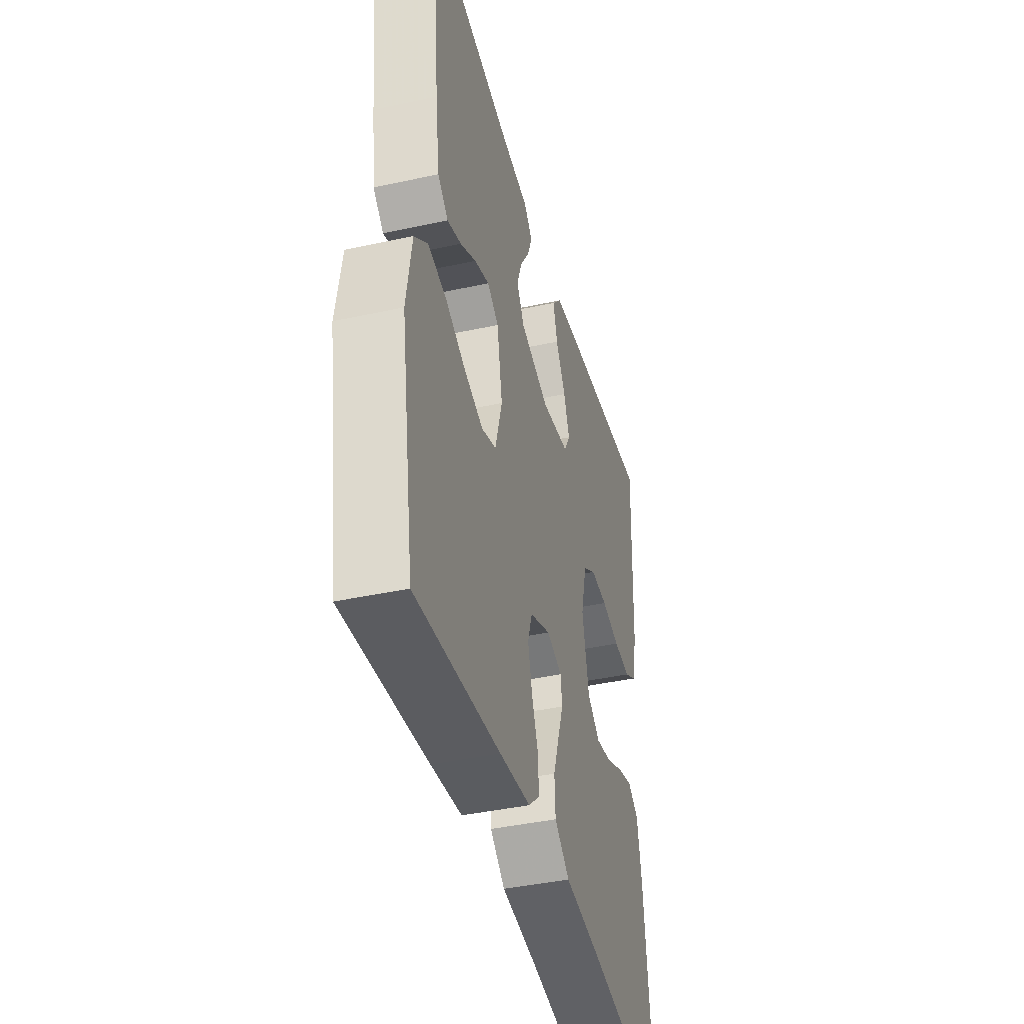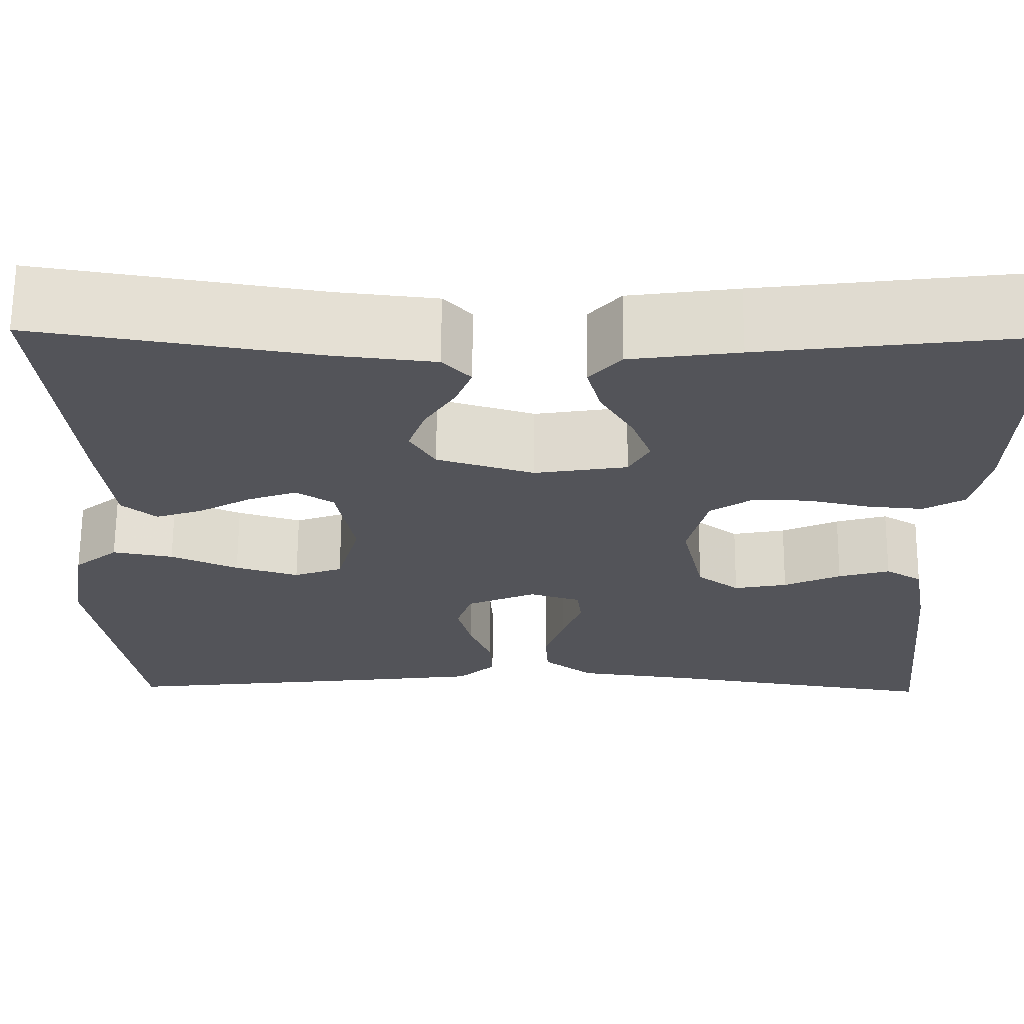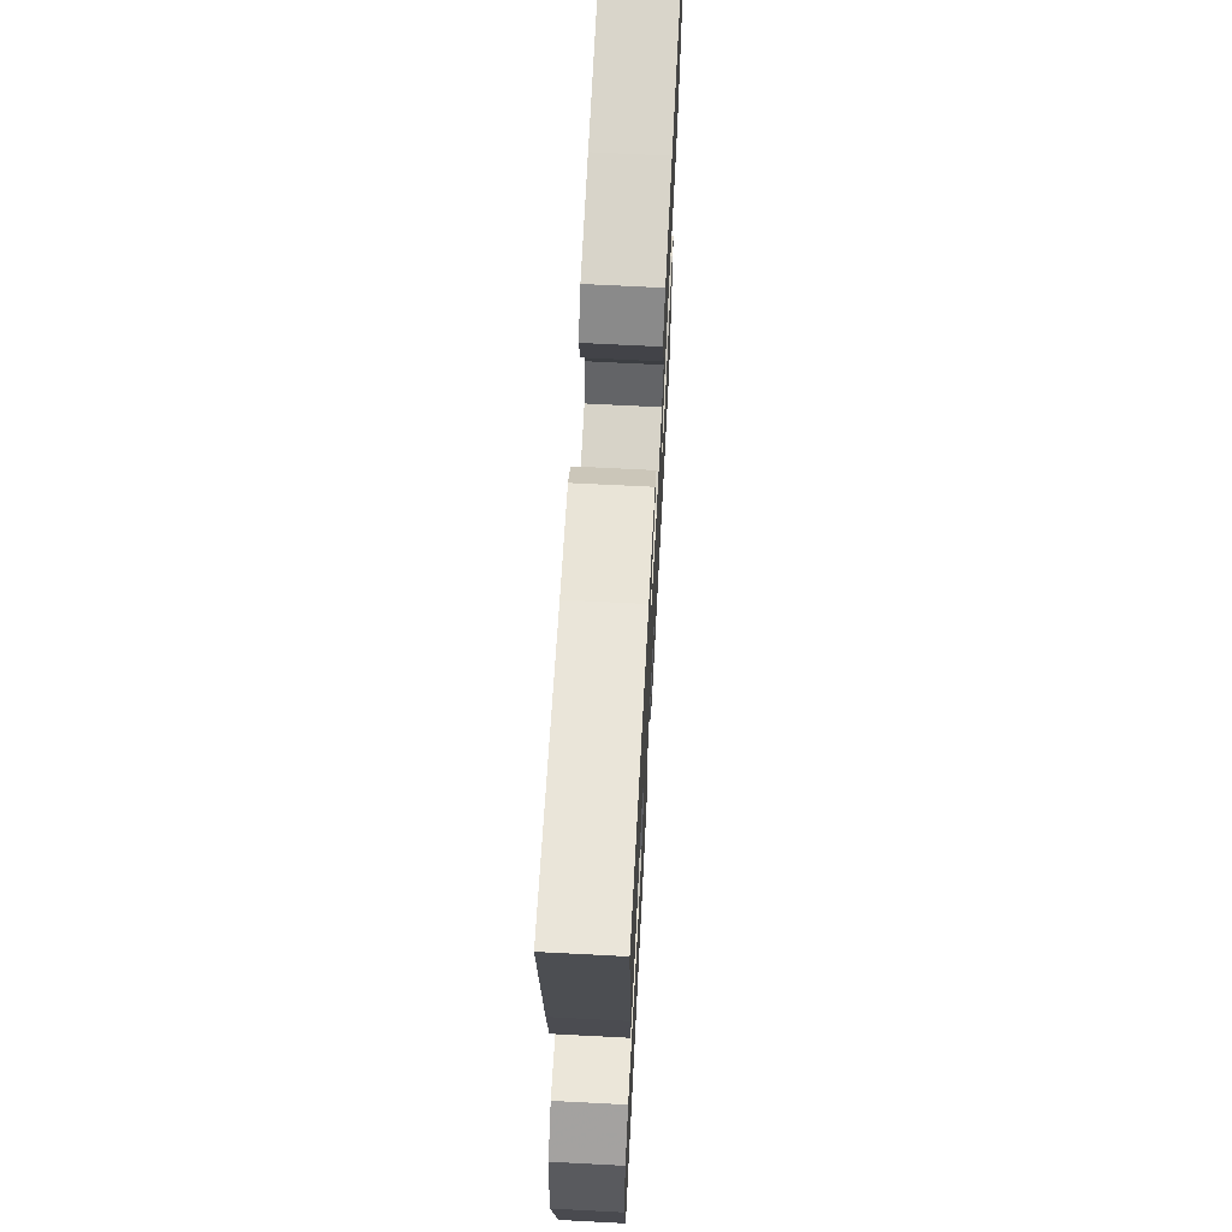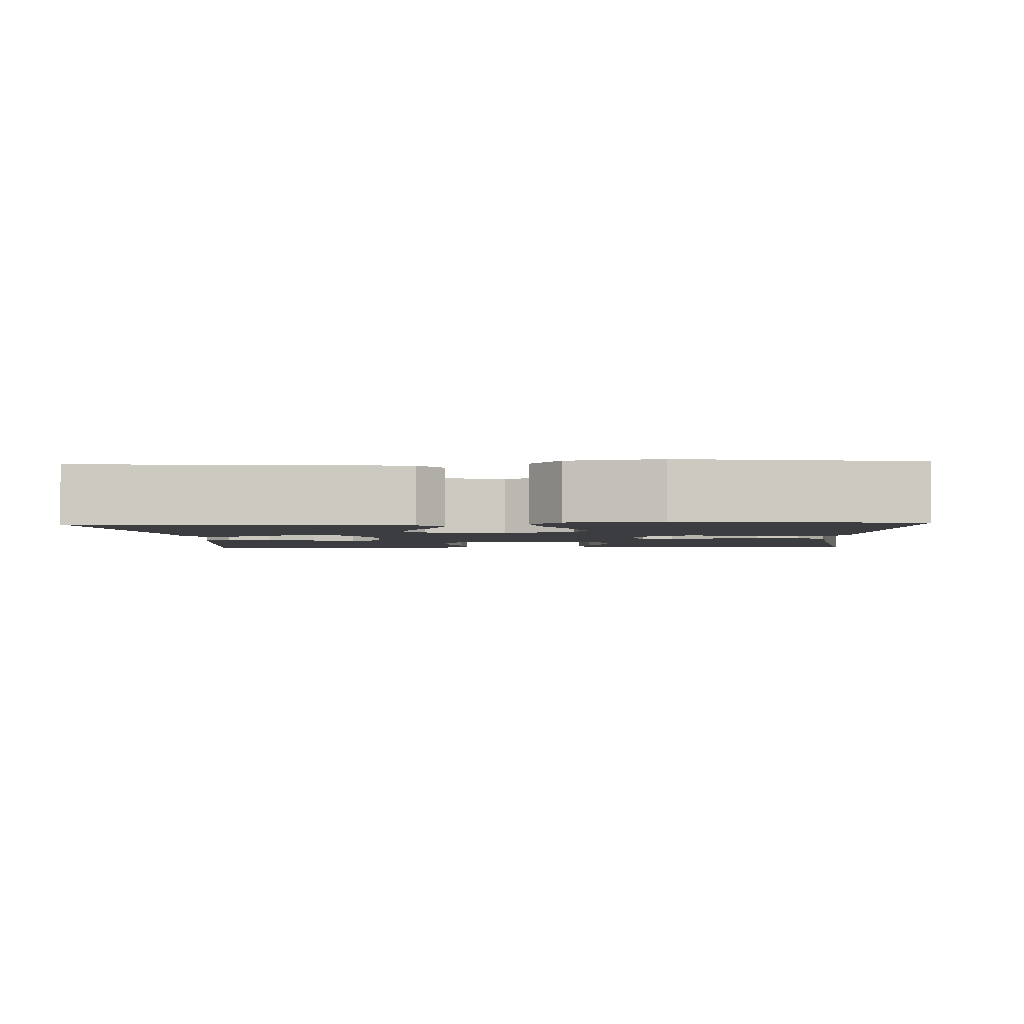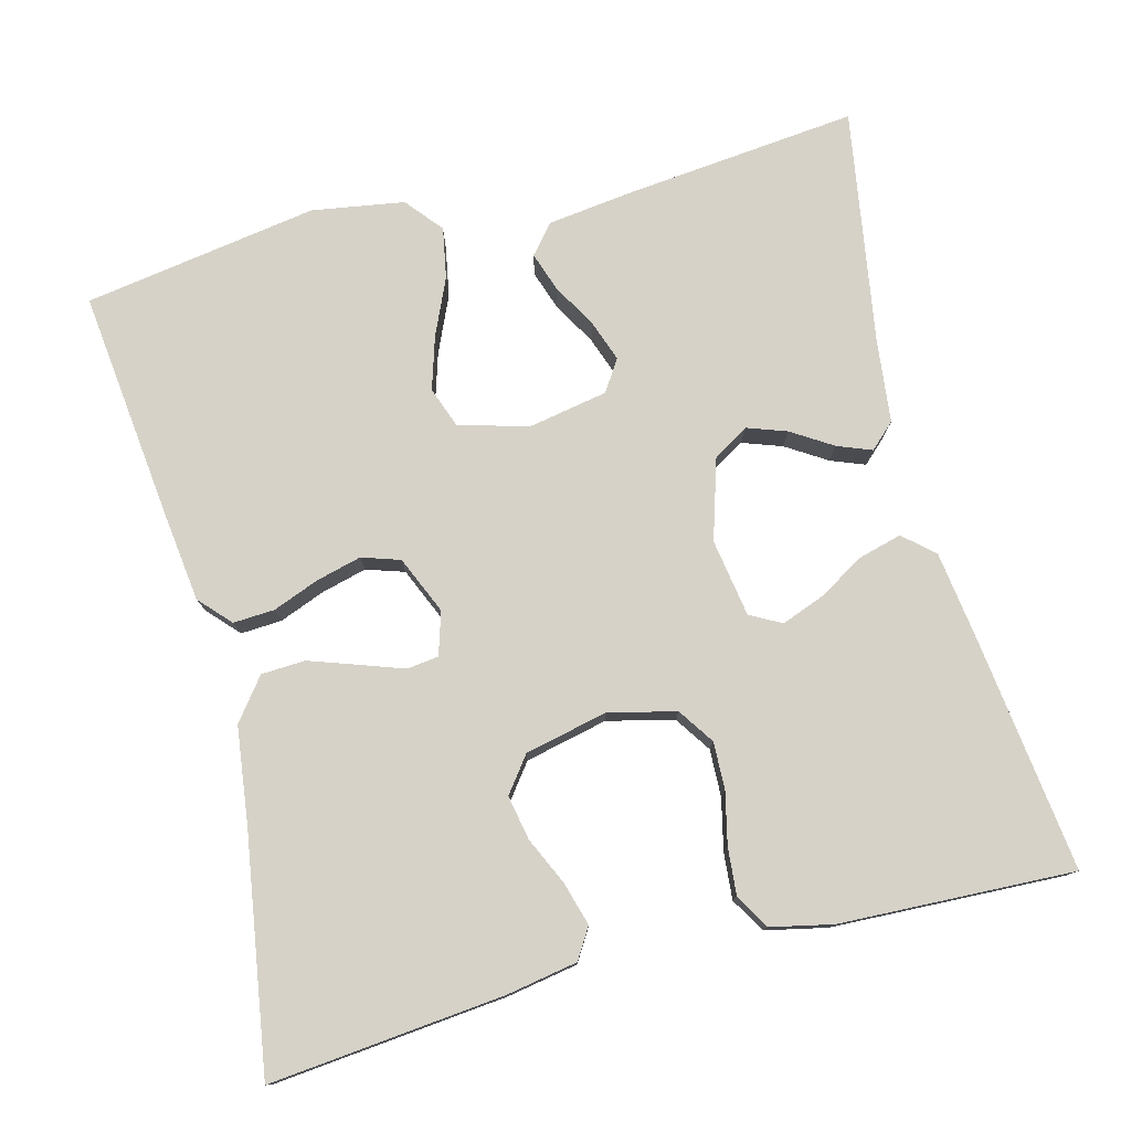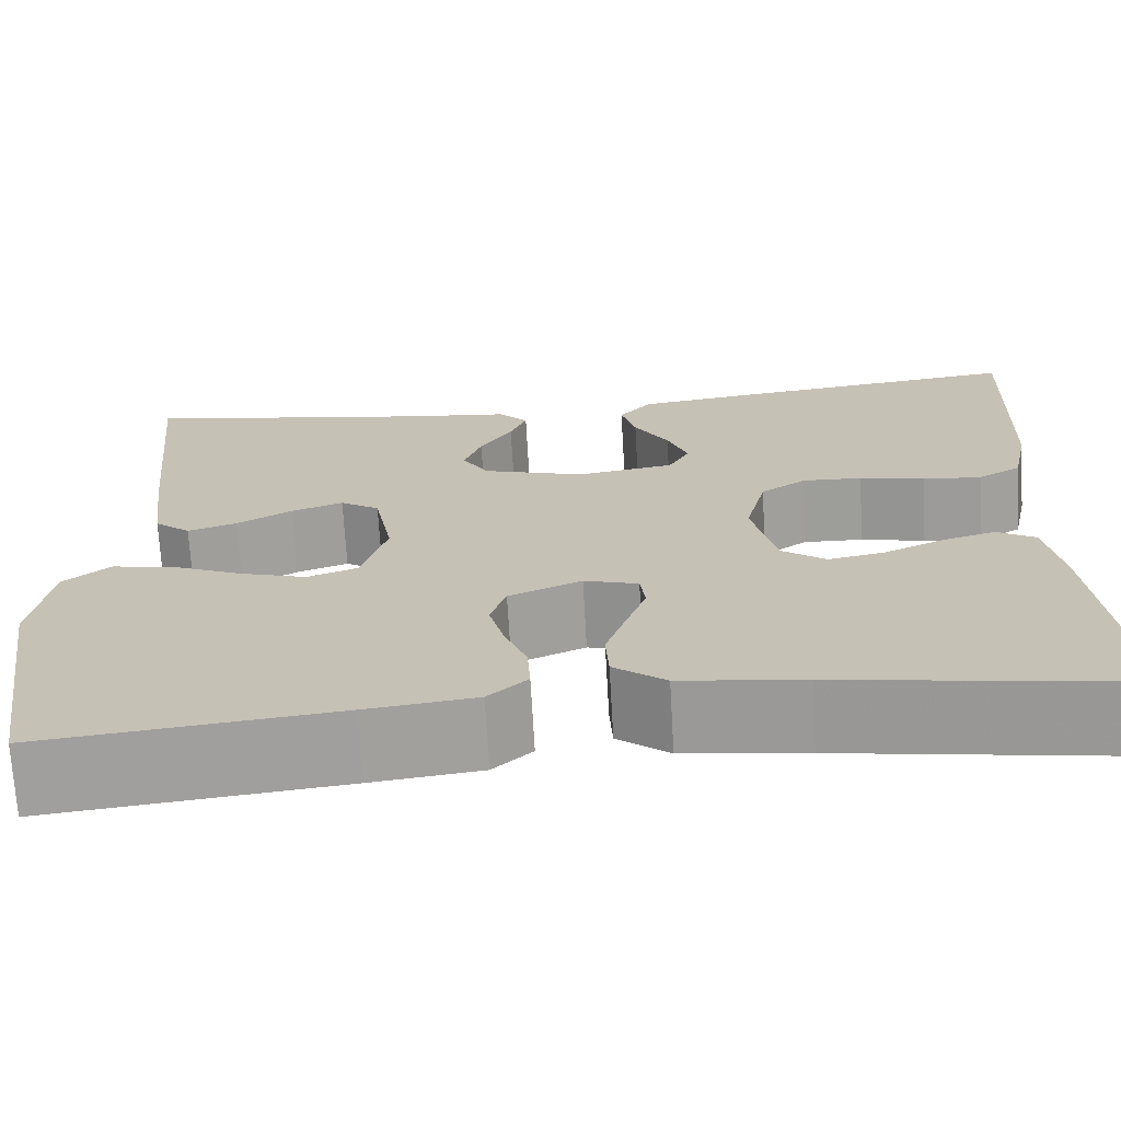
<metadata>
{"format":"obj","ext":"obj","renderer":"f3d","projection":"perspective","resolution":1024,"background":"white","views":[{"elev":-41.3,"azim":104.8,"up":"+Z"},{"elev":66.2,"azim":-179.6,"up":"+Z"},{"elev":67.4,"azim":93.0,"up":"+Z"},{"elev":-2.6,"azim":92.9,"up":"+Y"},{"elev":77.6,"azim":-104.5,"up":"+Y"},{"elev":-70.7,"azim":-176.7,"up":"+Z"}]}
</metadata>
<code>
v 0.5 0.07 0.5
v 0.469 0.07 0.2
v 0.455 0.07 0.091
v 0.418 0.07 0.06
v 0.368 0.07 0.077
v 0.312 0.07 0.109
v 0.259 0.07 0.128
v 0.219 0.07 0.102
v 0.2 0.07 0
v 0.225 0.07 -0.089
v 0.277 0.07 -0.108
v 0.345 0.07 -0.087
v 0.417 0.07 -0.055
v 0.482 0.07 -0.043
v 0.529 0.07 -0.082
v 0.548 0.07 -0.2
v 0.5 0.07 -0.5
v 0.2 0.07 -0.466
v 0.089 0.07 -0.452
v 0.049 0.07 -0.415
v 0.052 0.07 -0.362
v 0.075 0.07 -0.303
v 0.09 0.07 -0.245
v 0.074 0.07 -0.196
v 0 0.07 -0.164
v -0.055 0.07 -0.181
v -0.06 0.07 -0.222
v -0.04 0.07 -0.279
v -0.019 0.07 -0.34
v -0.022 0.07 -0.396
v -0.075 0.07 -0.437
v -0.2 0.07 -0.453
v -0.5 0.07 -0.5
v -0.47 0.07 -0.2
v -0.454 0.07 -0.109
v -0.415 0.07 -0.085
v -0.36 0.07 -0.101
v -0.299 0.07 -0.129
v -0.242 0.07 -0.14
v -0.197 0.07 -0.106
v -0.173 0.07 0
v -0.194 0.07 0.086
v -0.24 0.07 0.117
v -0.301 0.07 0.115
v -0.367 0.07 0.1
v -0.427 0.07 0.095
v -0.471 0.07 0.121
v -0.488 0.07 0.2
v -0.5 0.07 0.5
v -0.2 0.07 0.463
v -0.084 0.07 0.447
v -0.05 0.07 0.408
v -0.065 0.07 0.353
v -0.1 0.07 0.294
v -0.121 0.07 0.239
v -0.099 0.07 0.199
v 0 0.07 0.183
v 0.104 0.07 0.215
v 0.131 0.07 0.26
v 0.113 0.07 0.311
v 0.08 0.07 0.363
v 0.063 0.07 0.407
v 0.093 0.07 0.439
v 0.2 0.07 0.451
v 0.5 0 0.5
v 0.469 0 0.2
v 0.455 0 0.091
v 0.418 0 0.06
v 0.368 0 0.077
v 0.312 0 0.109
v 0.259 0 0.128
v 0.219 0 0.102
v 0.2 0 0
v 0.225 0 -0.089
v 0.277 0 -0.108
v 0.345 0 -0.087
v 0.417 0 -0.055
v 0.482 0 -0.043
v 0.529 0 -0.082
v 0.548 0 -0.2
v 0.5 0 -0.5
v 0.2 0 -0.466
v 0.089 0 -0.452
v 0.049 0 -0.415
v 0.052 0 -0.362
v 0.075 0 -0.303
v 0.09 0 -0.245
v 0.074 0 -0.196
v 0 0 -0.164
v -0.055 0 -0.181
v -0.06 0 -0.222
v -0.04 0 -0.279
v -0.019 0 -0.34
v -0.022 0 -0.396
v -0.075 0 -0.437
v -0.2 0 -0.453
v -0.5 0 -0.5
v -0.47 0 -0.2
v -0.454 0 -0.109
v -0.415 0 -0.085
v -0.36 0 -0.101
v -0.299 0 -0.129
v -0.242 0 -0.14
v -0.197 0 -0.106
v -0.173 0 0
v -0.194 0 0.086
v -0.24 0 0.117
v -0.301 0 0.115
v -0.367 0 0.1
v -0.427 0 0.095
v -0.471 0 0.121
v -0.488 0 0.2
v -0.5 0 0.5
v -0.2 0 0.463
v -0.084 0 0.447
v -0.05 0 0.408
v -0.065 0 0.353
v -0.1 0 0.294
v -0.121 0 0.239
v -0.099 0 0.199
v 0 0 0.183
v 0.104 0 0.215
v 0.131 0 0.26
v 0.113 0 0.311
v 0.08 0 0.363
v 0.063 0 0.407
v 0.093 0 0.439
v 0.2 0 0.451
f 62 63 64
f 61 62 64
f 60 61 64
f 4 5 6
f 3 4 6
f 2 3 6
f 1 2 6
f 64 1 6
f 60 64 6
f 59 60 6
f 58 59 6 7
f 57 58 7 8
f 56 57 8 9
f 52 53 54
f 51 52 54
f 50 51 54
f 49 50 54
f 48 49 54
f 47 48 54
f 46 47 54
f 45 46 54
f 44 45 54
f 43 44 54 55
f 42 43 55 56
f 36 37 38
f 35 36 38
f 34 35 38
f 33 34 38
f 32 33 38
f 32 38 39
f 31 32 39
f 30 31 39
f 29 30 39
f 28 29 39
f 27 28 39
f 26 27 39 40
f 20 21 22
f 19 20 22
f 18 19 22
f 17 18 22
f 16 17 22
f 15 16 22
f 14 15 22
f 13 14 22
f 12 13 22
f 11 12 22 23
f 10 11 23 24
f 10 24 25
f 9 10 25
f 56 9 25
f 42 56 25
f 41 42 25
f 25 26 40 41
f 128 127 126
f 128 126 125
f 128 125 124
f 70 69 68
f 70 68 67
f 70 67 66
f 70 66 65
f 70 65 128
f 70 128 124
f 70 124 123
f 71 70 123 122
f 72 71 122 121
f 73 72 121 120
f 118 117 116
f 118 116 115
f 118 115 114
f 118 114 113
f 118 113 112
f 118 112 111
f 118 111 110
f 118 110 109
f 118 109 108
f 119 118 108 107
f 120 119 107 106
f 102 101 100
f 102 100 99
f 102 99 98
f 102 98 97
f 102 97 96
f 103 102 96
f 103 96 95
f 103 95 94
f 103 94 93
f 103 93 92
f 103 92 91
f 104 103 91 90
f 86 85 84
f 86 84 83
f 86 83 82
f 86 82 81
f 86 81 80
f 86 80 79
f 86 79 78
f 86 78 77
f 86 77 76
f 87 86 76 75
f 88 87 75 74
f 89 88 74
f 89 74 73
f 89 73 120
f 89 120 106
f 89 106 105
f 105 104 90 89
f 1 65 66 2
f 2 66 67 3
f 3 67 68 4
f 4 68 69 5
f 5 69 70 6
f 6 70 71 7
f 7 71 72 8
f 8 72 73 9
f 9 73 74 10
f 10 74 75 11
f 11 75 76 12
f 12 76 77 13
f 13 77 78 14
f 14 78 79 15
f 15 79 80 16
f 16 80 81 17
f 17 81 82 18
f 18 82 83 19
f 19 83 84 20
f 20 84 85 21
f 21 85 86 22
f 22 86 87 23
f 23 87 88 24
f 24 88 89 25
f 25 89 90 26
f 26 90 91 27
f 27 91 92 28
f 28 92 93 29
f 29 93 94 30
f 30 94 95 31
f 31 95 96 32
f 32 96 97 33
f 33 97 98 34
f 34 98 99 35
f 35 99 100 36
f 36 100 101 37
f 37 101 102 38
f 38 102 103 39
f 39 103 104 40
f 40 104 105 41
f 41 105 106 42
f 42 106 107 43
f 43 107 108 44
f 44 108 109 45
f 45 109 110 46
f 46 110 111 47
f 47 111 112 48
f 48 112 113 49
f 49 113 114 50
f 50 114 115 51
f 51 115 116 52
f 52 116 117 53
f 53 117 118 54
f 54 118 119 55
f 55 119 120 56
f 56 120 121 57
f 57 121 122 58
f 58 122 123 59
f 59 123 124 60
f 60 124 125 61
f 61 125 126 62
f 62 126 127 63
f 63 127 128 64
f 64 128 65 1

</code>
